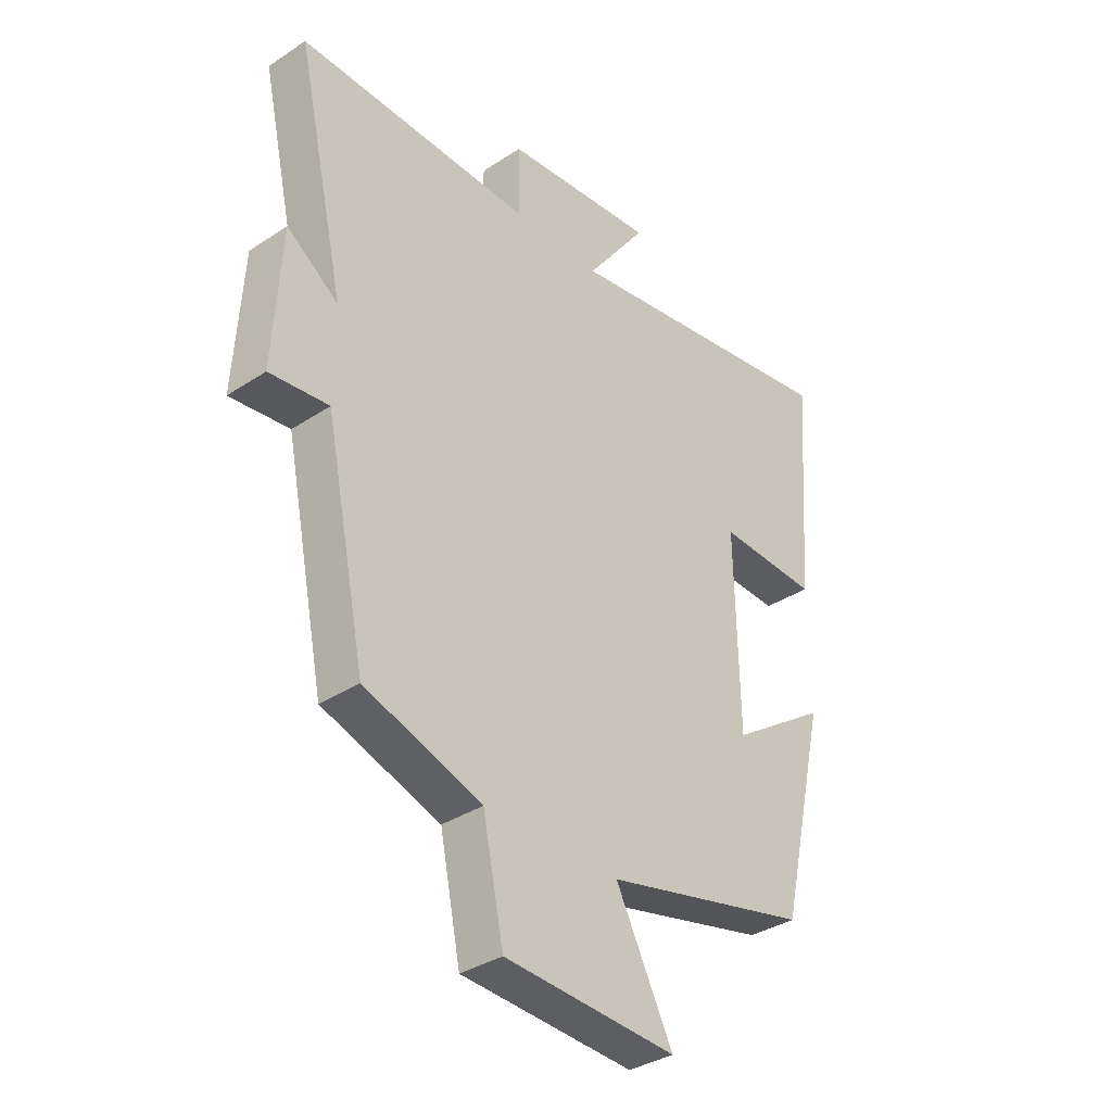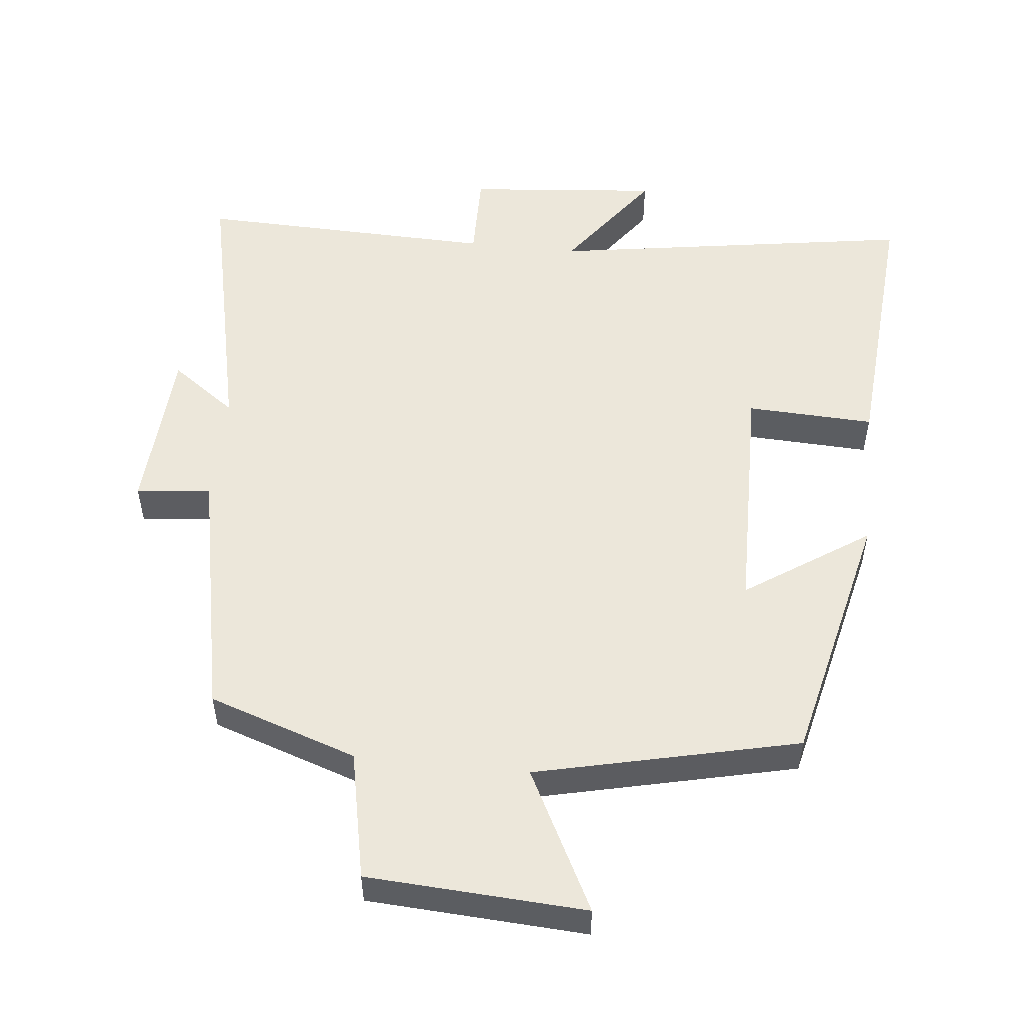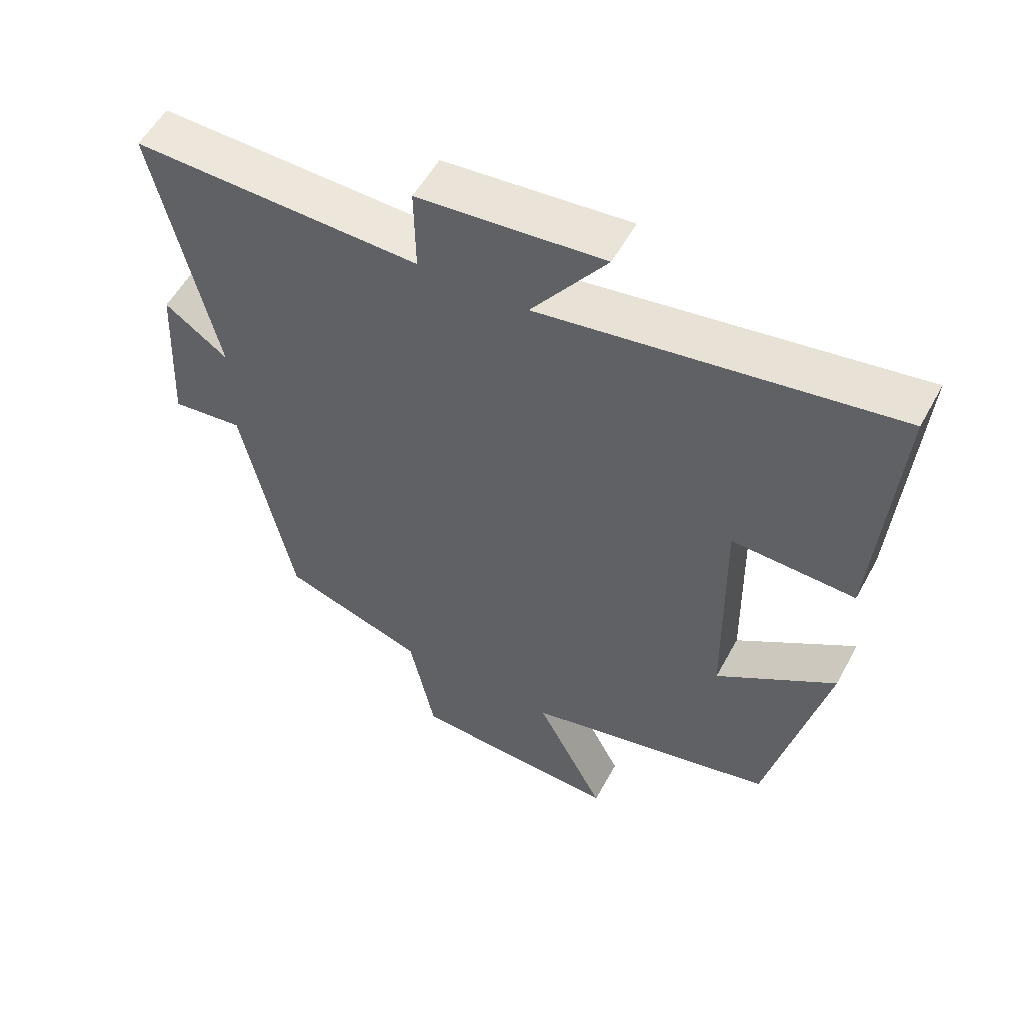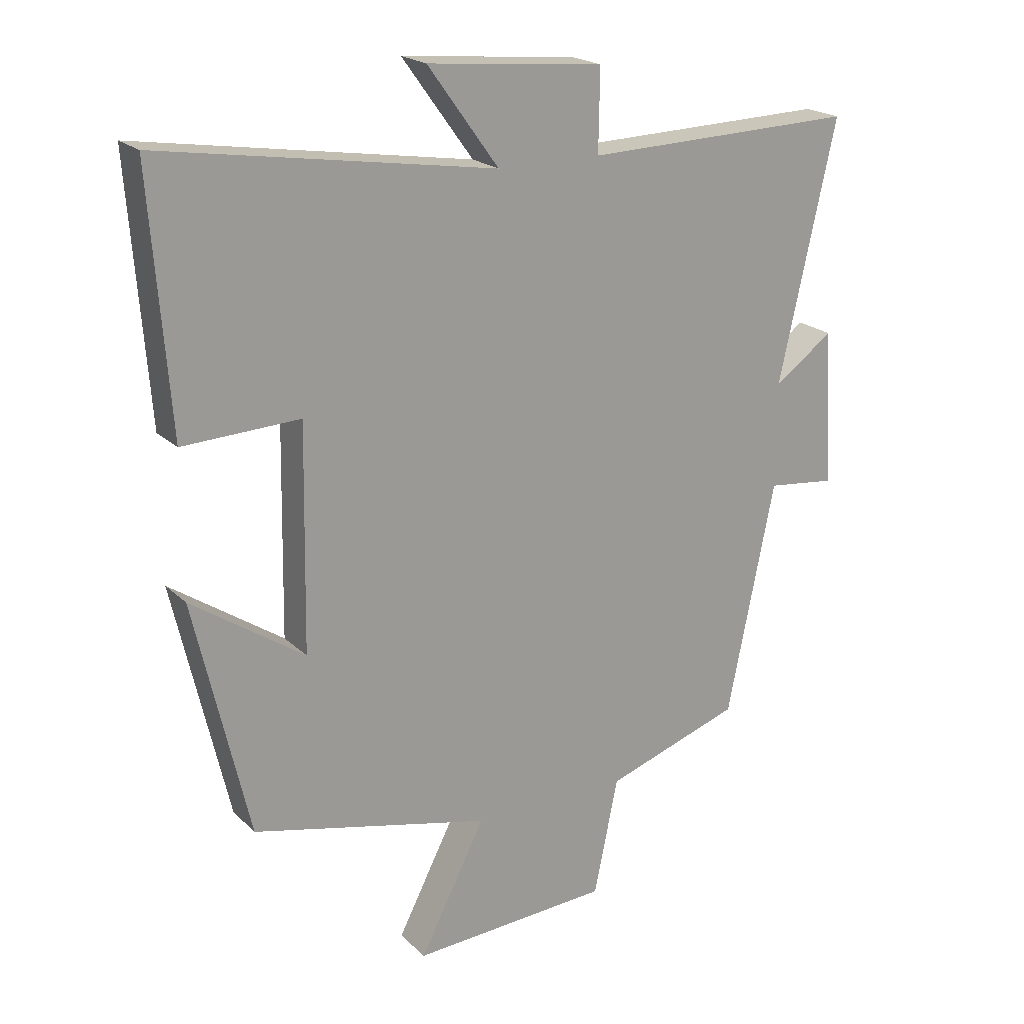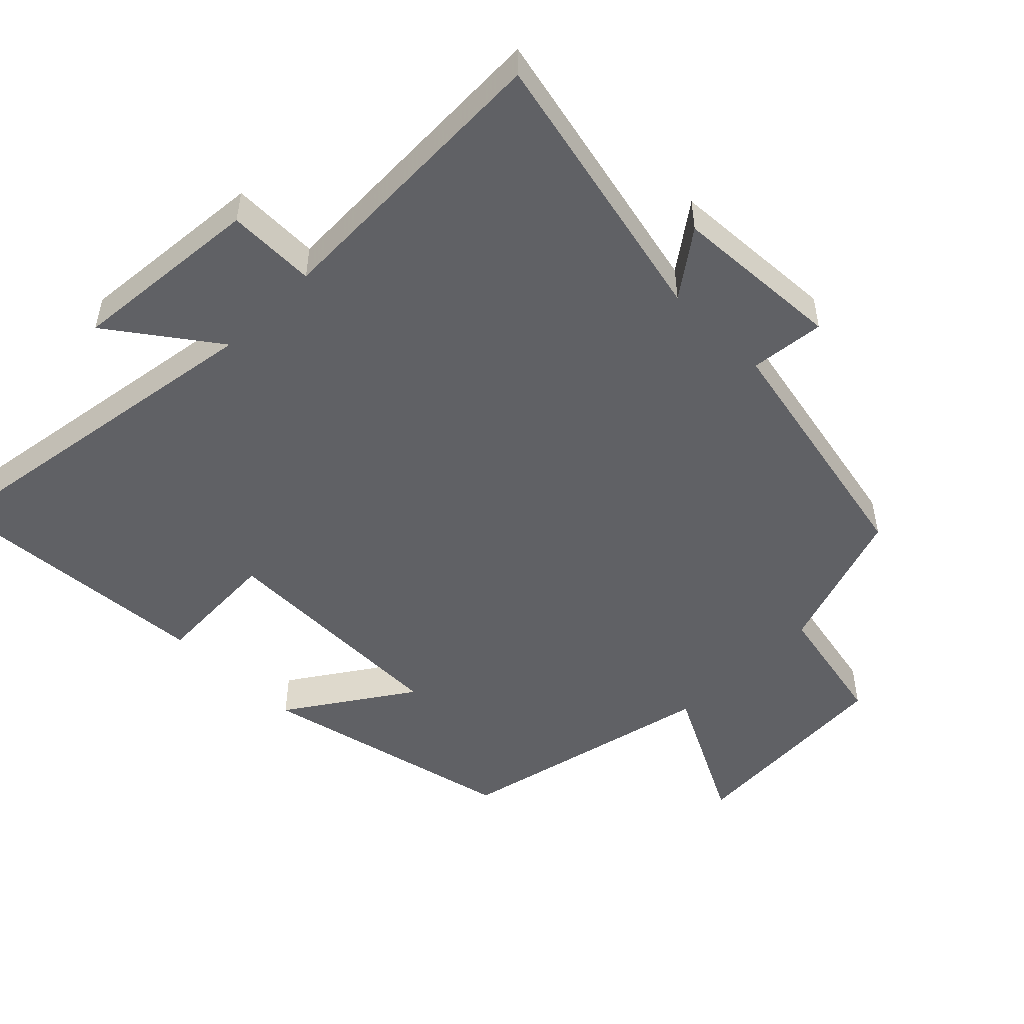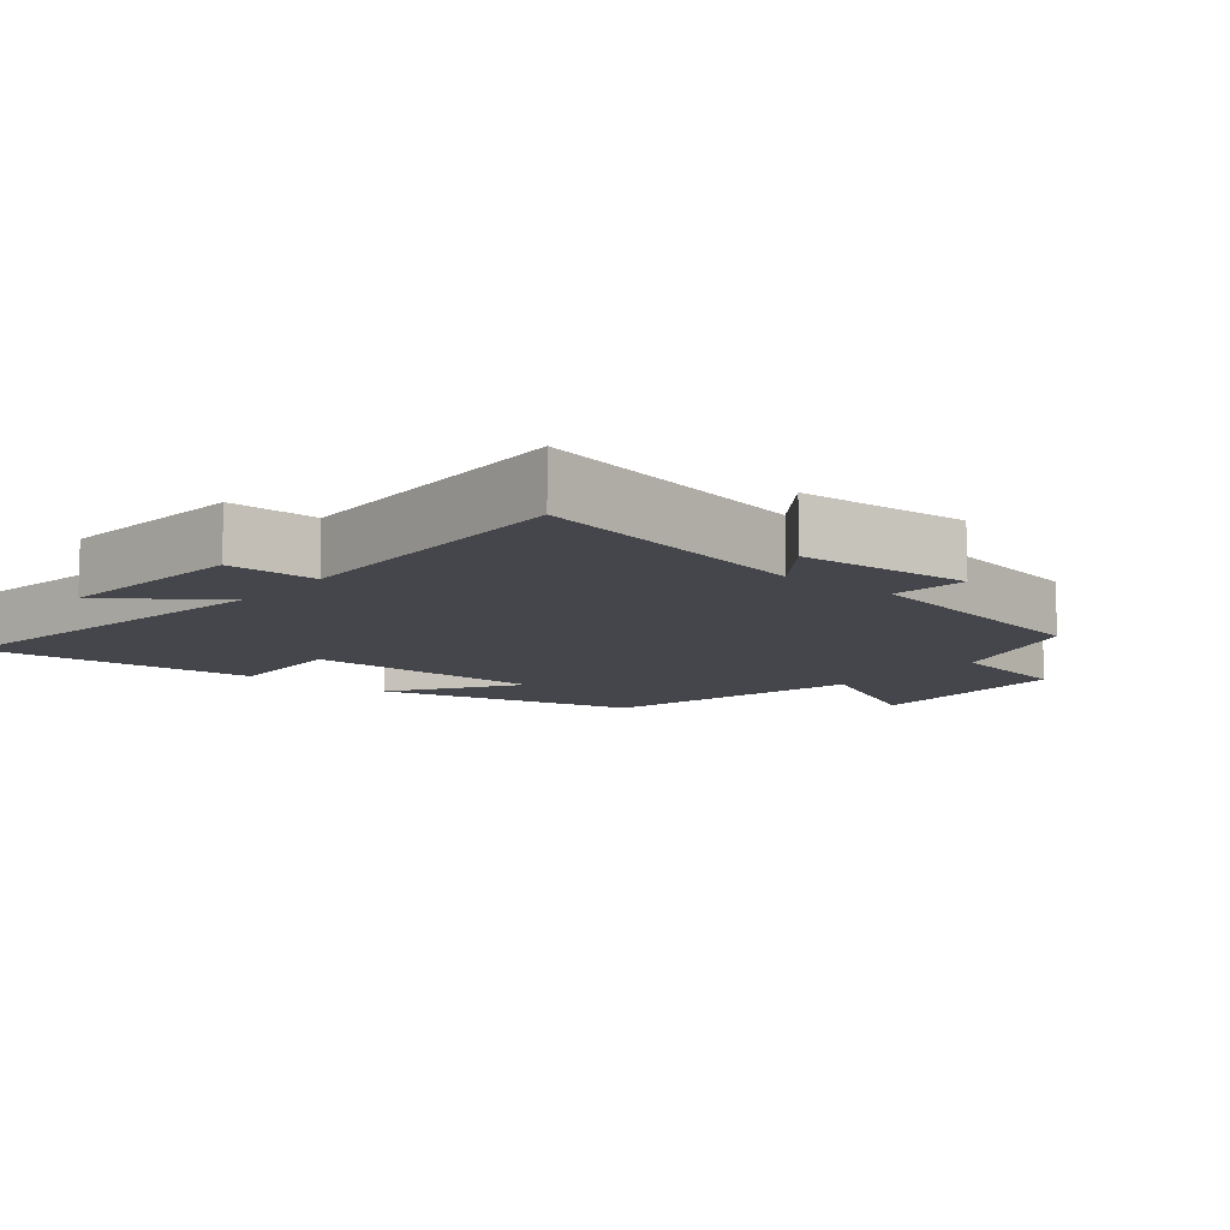
<metadata>
{"format":"obj","ext":"obj","renderer":"f3d","projection":"perspective","resolution":1024,"background":"white","views":[{"elev":-35.3,"azim":131.2,"up":"+Z"},{"elev":52.9,"azim":-173.9,"up":"+Y"},{"elev":55.1,"azim":-151.8,"up":"+Z"},{"elev":20.6,"azim":-31.6,"up":"+Z"},{"elev":-50.3,"azim":45.2,"up":"+Y"},{"elev":-10.1,"azim":50.8,"up":"+Y"}]}
</metadata>
<code>
v -0.53 0.07 0.583
v -0.004 0.07 0.5
v -0.116 0.07 0.654
v 0.162 0.07 0.628
v 0.16 0.07 0.5
v 0.59 0.07 0.512
v 0.5 0.07 0.106
v 0.594 0.07 0.174
v 0.608 0.07 -0.072
v 0.5 0.07 -0.06
v 0.425 0.07 -0.428
v 0.211 0.07 -0.5
v 0.173 0.07 -0.685
v -0.141 0.07 -0.703
v -0.037 0.07 -0.5
v -0.414 0.07 -0.412
v -0.5 0.07 -0.038
v -0.322 0.07 -0.158
v -0.316 0.07 0.192
v -0.5 0.07 0.184
v -0.53 0 0.583
v -0.004 0 0.5
v -0.116 0 0.654
v 0.162 0 0.628
v 0.16 0 0.5
v 0.59 0 0.512
v 0.5 0 0.106
v 0.594 0 0.174
v 0.608 0 -0.072
v 0.5 0 -0.06
v 0.425 0 -0.428
v 0.211 0 -0.5
v 0.173 0 -0.685
v -0.141 0 -0.703
v -0.037 0 -0.5
v -0.414 0 -0.412
v -0.5 0 -0.038
v -0.322 0 -0.158
v -0.316 0 0.192
v -0.5 0 0.184
f 19 20 1 2
f 18 19 2
f 15 16 17 18
f 15 18 2
f 12 13 14 15
f 10 11 12 15
f 10 15 2
f 7 8 9 10
f 7 10 2 3
f 5 6 7
f 5 7 3
f 3 4 5
f 22 21 40 39
f 22 39 38
f 38 37 36 35
f 22 38 35
f 35 34 33 32
f 35 32 31 30
f 22 35 30
f 30 29 28 27
f 23 22 30 27
f 27 26 25
f 23 27 25
f 25 24 23
f 1 21 22 2
f 2 22 23 3
f 3 23 24 4
f 4 24 25 5
f 5 25 26 6
f 6 26 27 7
f 7 27 28 8
f 8 28 29 9
f 9 29 30 10
f 10 30 31 11
f 11 31 32 12
f 12 32 33 13
f 13 33 34 14
f 14 34 35 15
f 15 35 36 16
f 16 36 37 17
f 17 37 38 18
f 18 38 39 19
f 19 39 40 20
f 20 40 21 1

</code>
